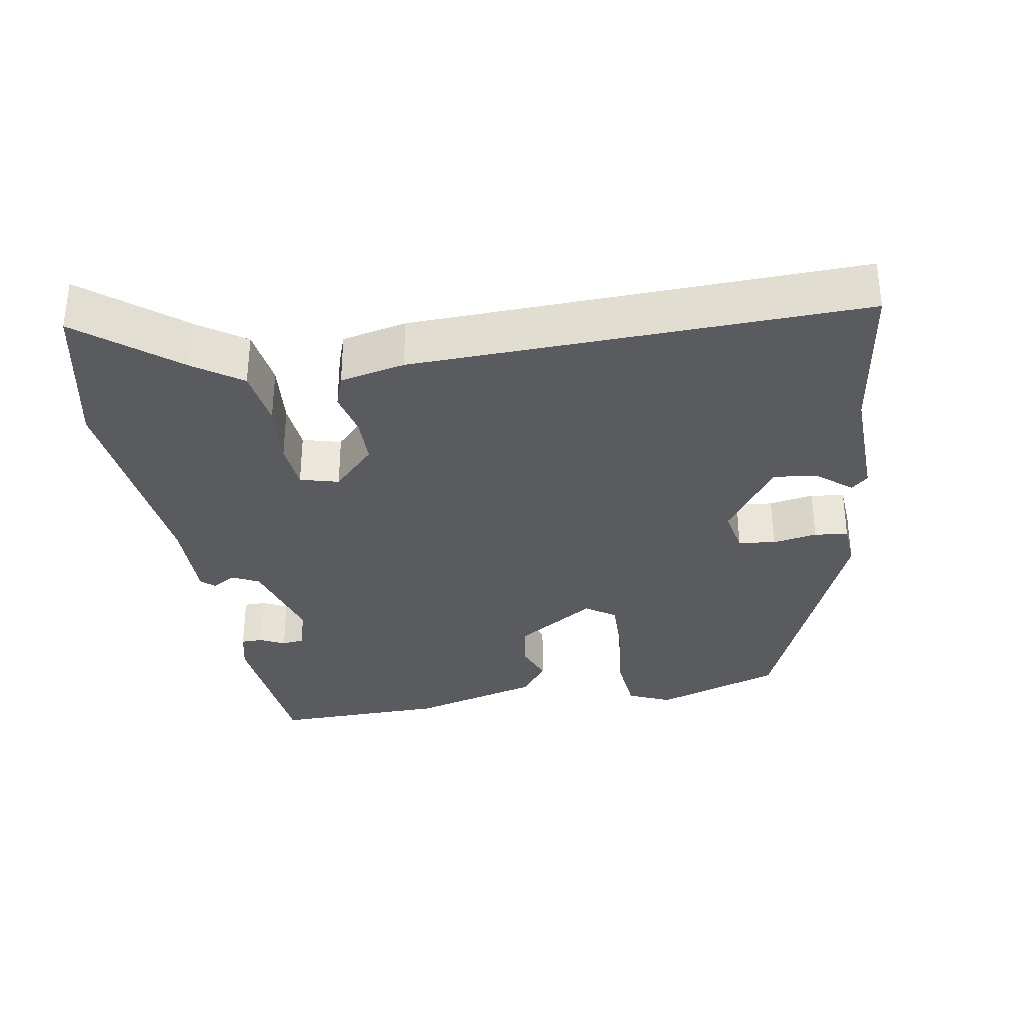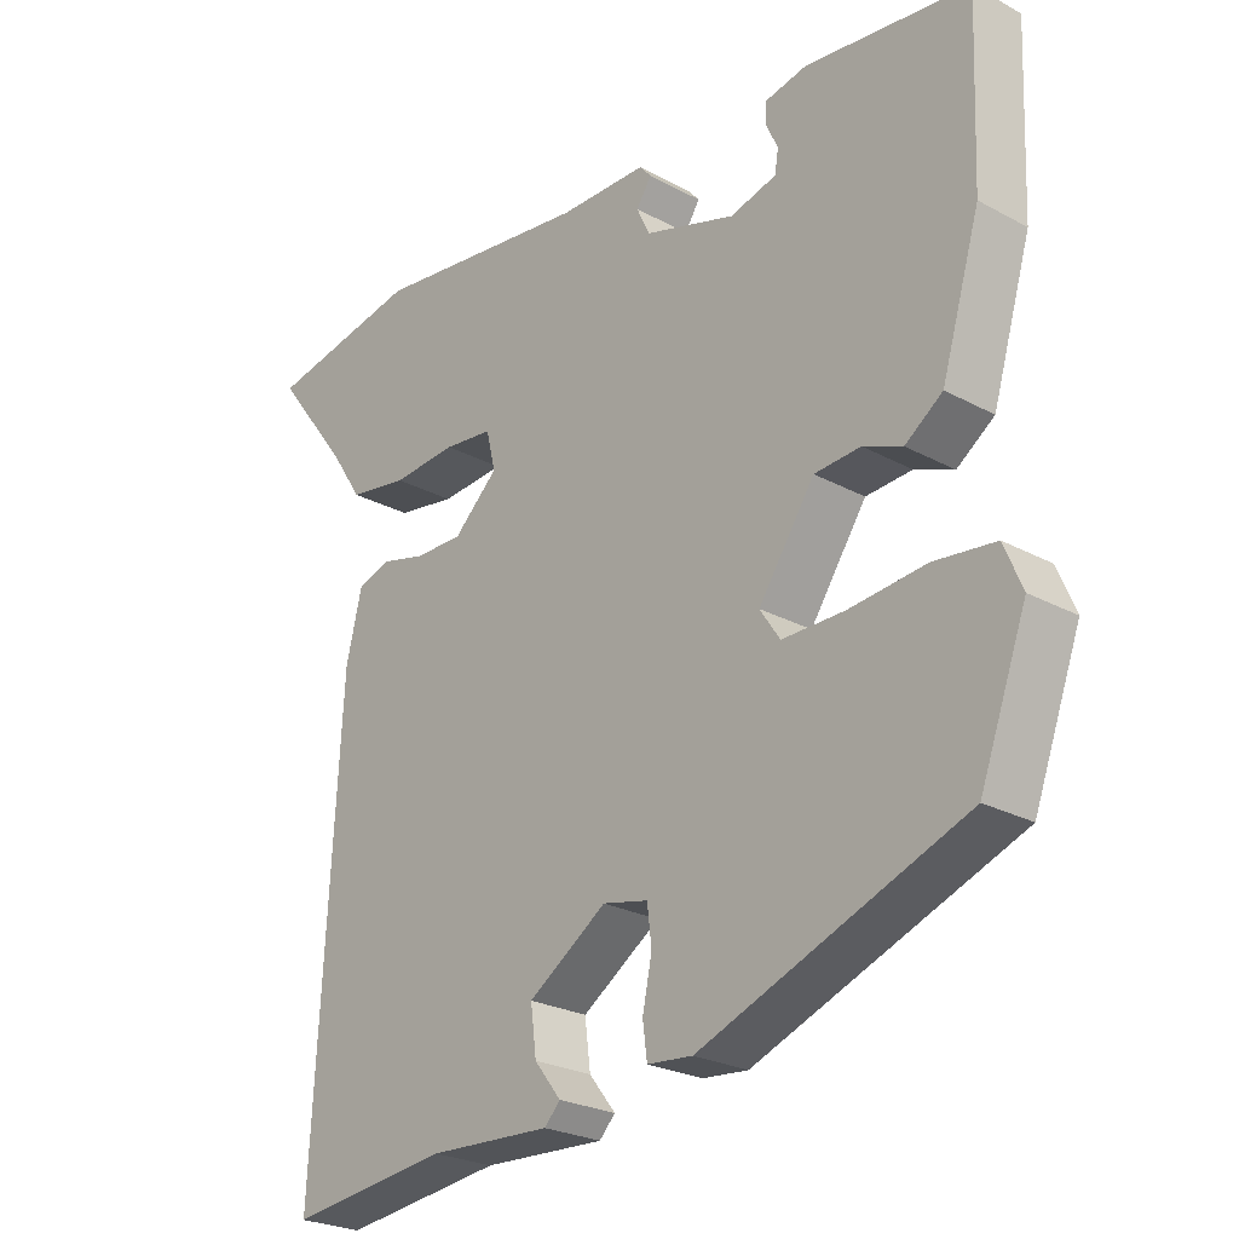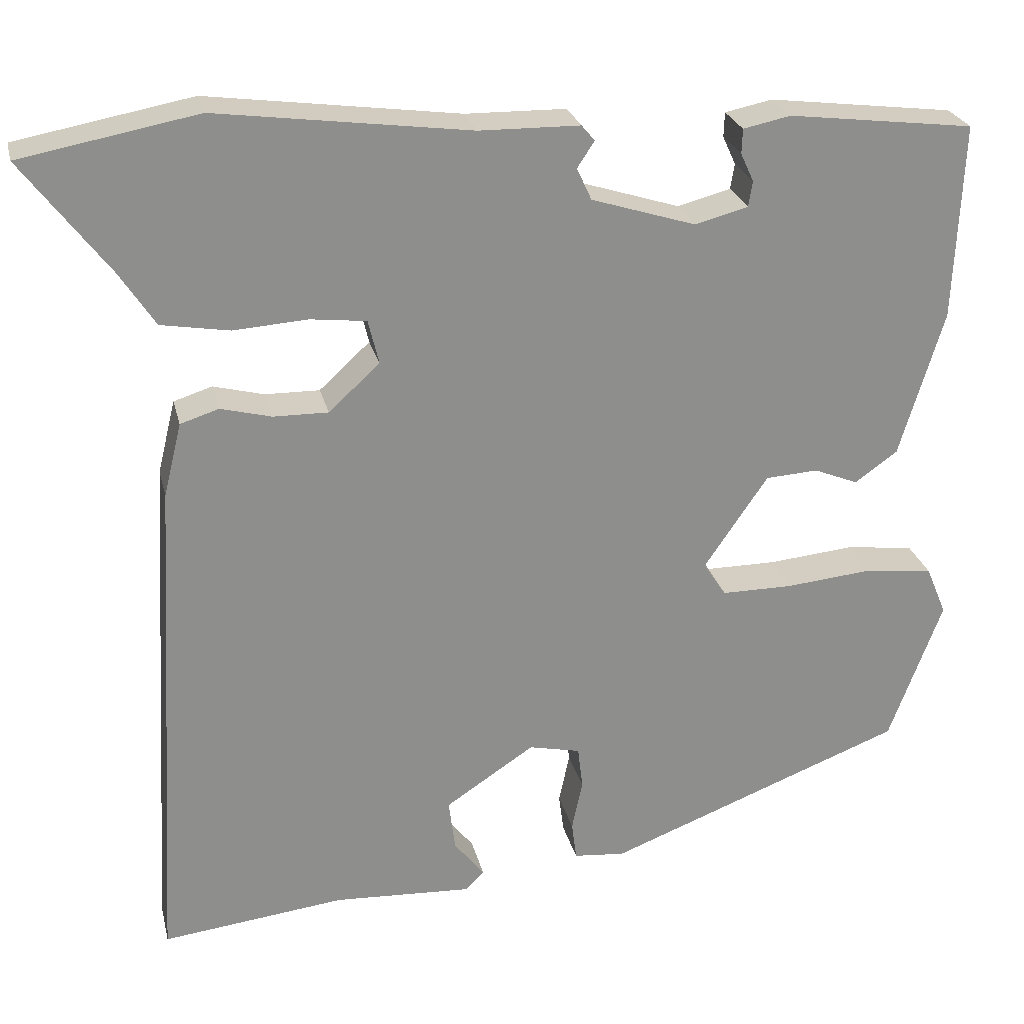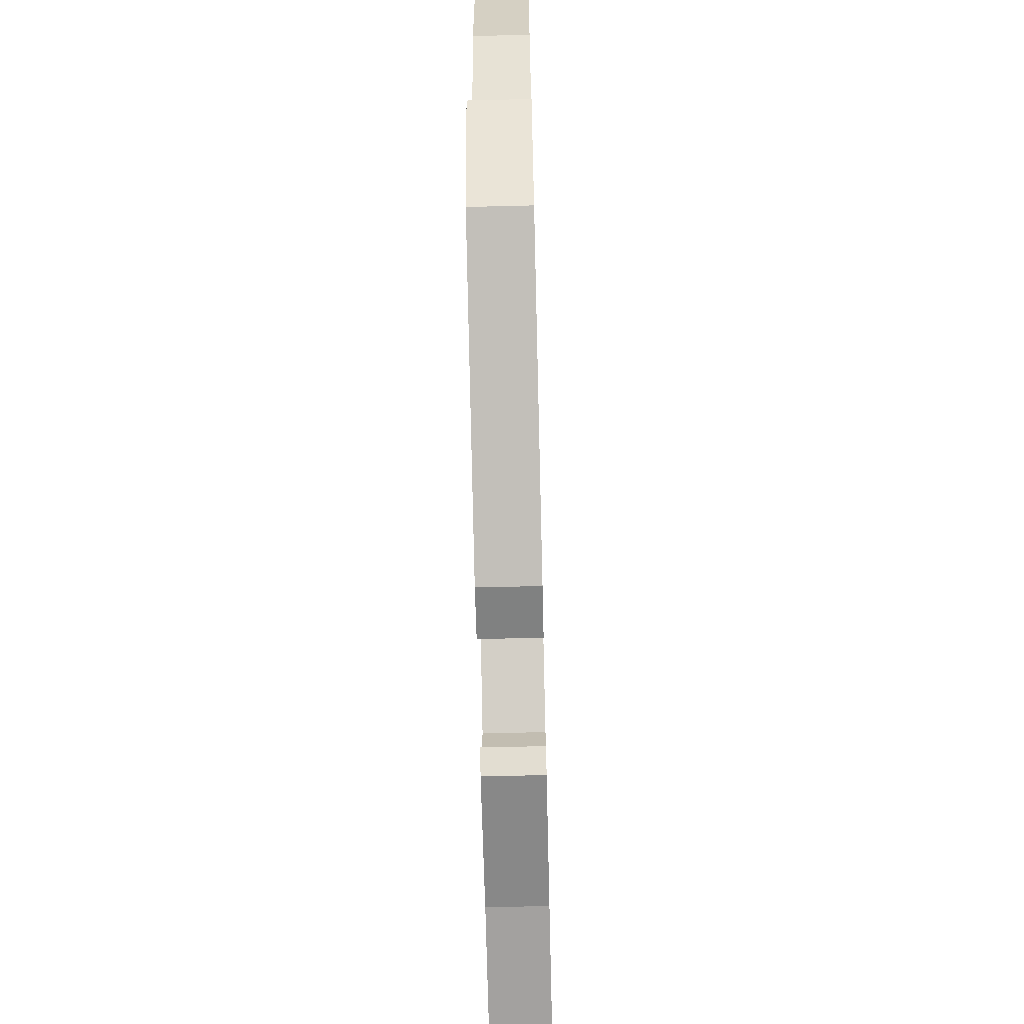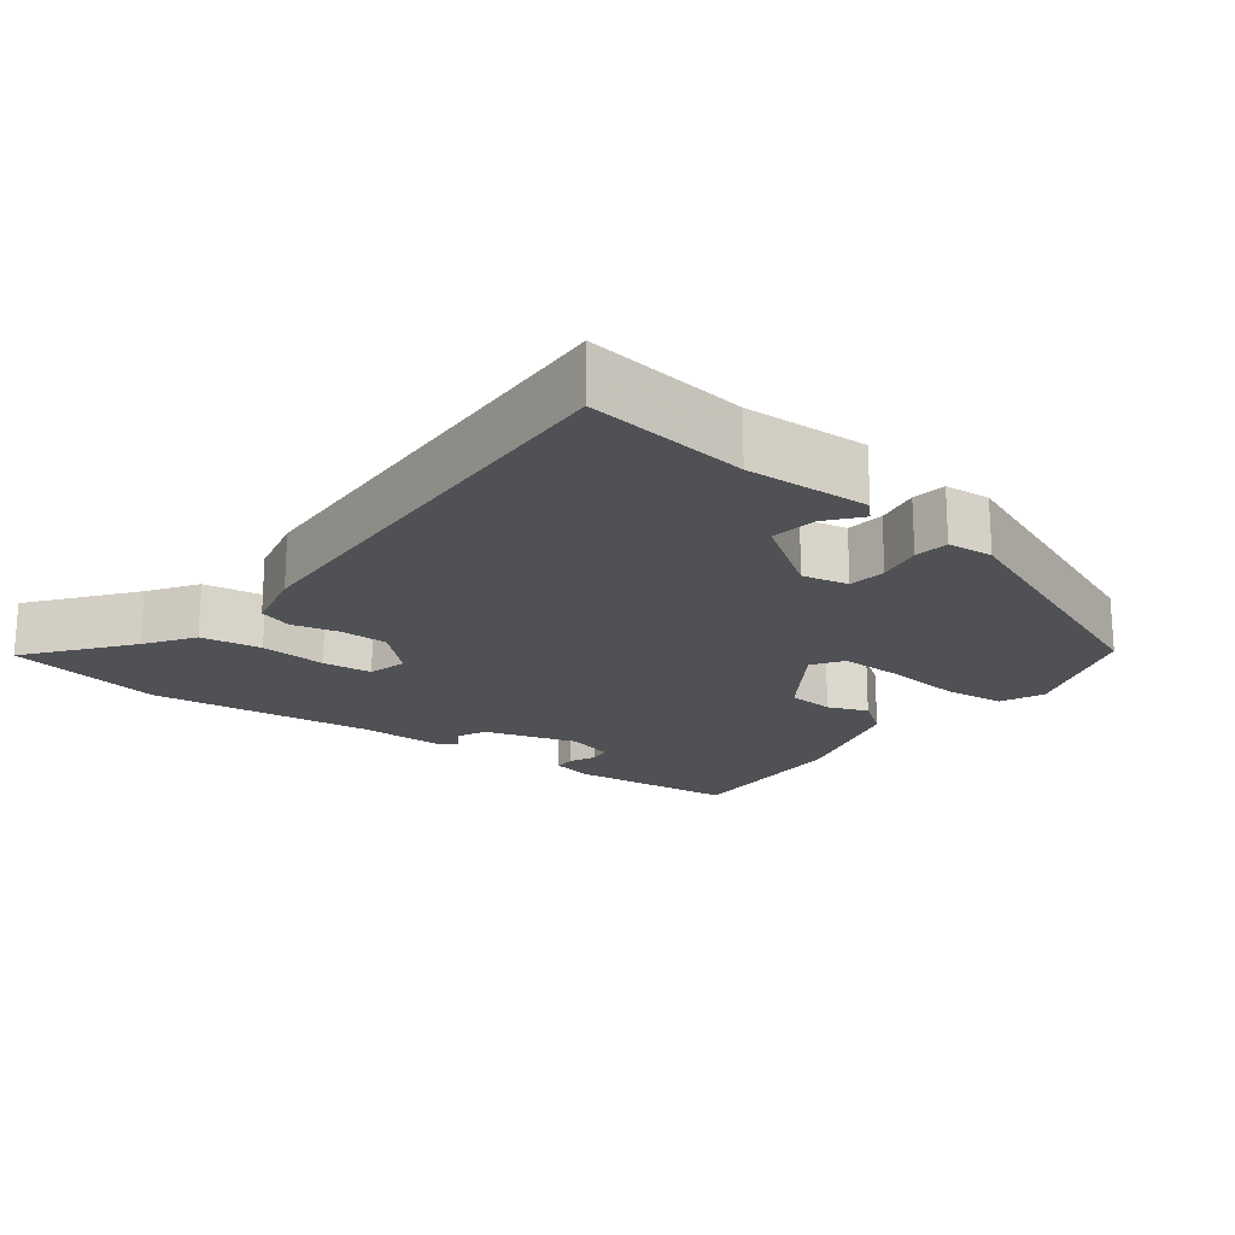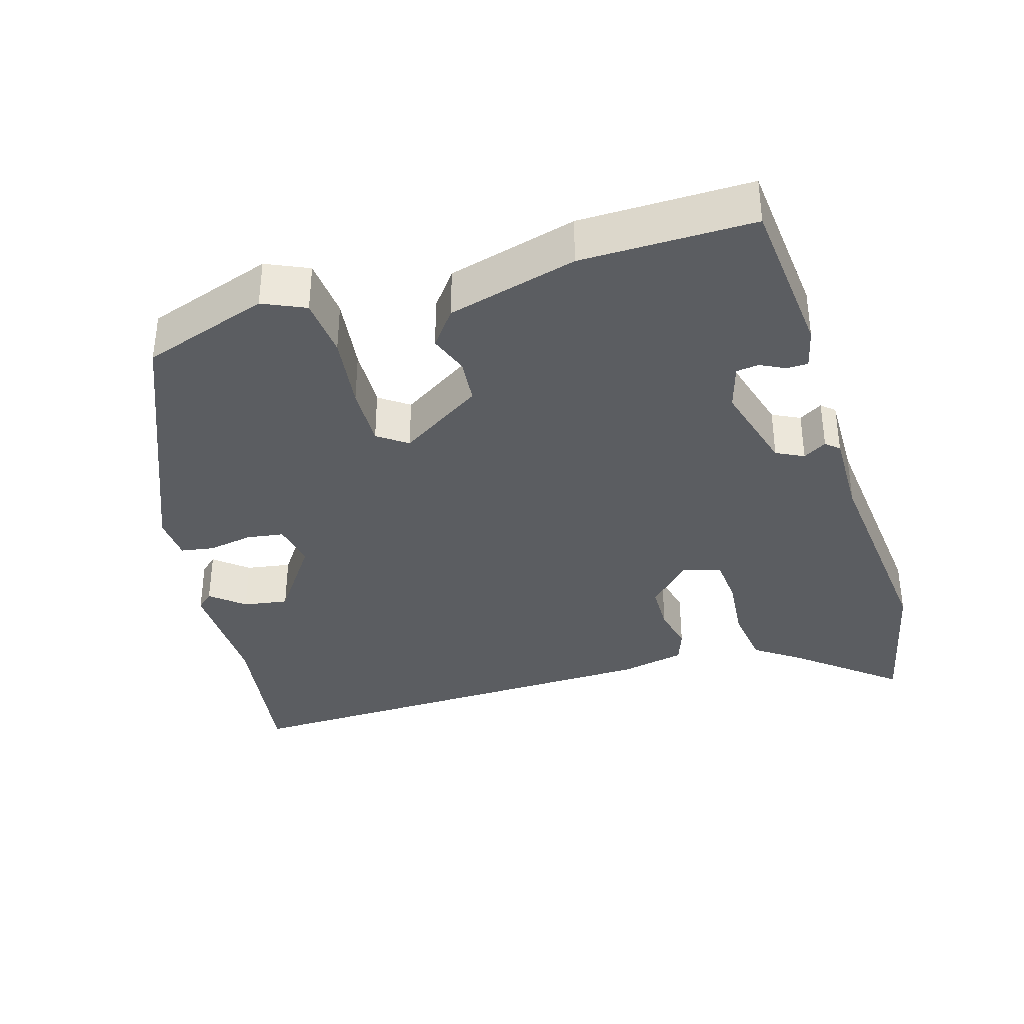
<metadata>
{"format":"obj","ext":"obj","renderer":"f3d","projection":"perspective","resolution":1024,"background":"white","views":[{"elev":-33.0,"azim":98.2,"up":"+Y"},{"elev":-25.1,"azim":-131.2,"up":"+Z"},{"elev":25.4,"azim":167.0,"up":"+Z"},{"elev":-65.7,"azim":-88.6,"up":"+Z"},{"elev":-19.5,"azim":142.0,"up":"+Y"},{"elev":-36.2,"azim":-75.1,"up":"+Y"}]}
</metadata>
<code>
v 0.499 0.07 -0.566
v 0.275 0.07 -0.54
v 0.105 0.07 -0.549
v 0.083 0.07 -0.526
v 0.12 0.07 -0.479
v 0.128 0.07 -0.416
v 0.019 0.07 -0.344
v -0.044 0.07 -0.358
v -0.05 0.07 -0.41
v -0.037 0.07 -0.472
v -0.043 0.07 -0.519
v -0.106 0.07 -0.525
v -0.471 0.07 -0.385
v -0.536 0.07 -0.21
v -0.511 0.07 -0.15
v -0.427 0.07 -0.14
v -0.321 0.07 -0.15
v -0.234 0.07 -0.15
v -0.206 0.07 -0.108
v -0.284 0.07 0.006
v -0.348 0.07 0.01
v -0.402 0.07 -0.012
v -0.454 0.07 0.025
v -0.508 0.07 0.204
v -0.518 0.07 0.444
v -0.291 0.07 0.472
v -0.233 0.07 0.46
v -0.232 0.07 0.43
v -0.248 0.07 0.395
v -0.243 0.07 0.364
v -0.178 0.07 0.347
v -0.051 0.07 0.387
v -0.033 0.07 0.426
v -0.054 0.07 0.458
v -0.038 0.07 0.477
v 0.085 0.07 0.479
v 0.393 0.07 0.52
v 0.608 0.07 0.48
v 0.503 0.07 0.342
v 0.459 0.07 0.275
v 0.376 0.07 0.261
v 0.285 0.07 0.267
v 0.217 0.07 0.259
v 0.204 0.07 0.205
v 0.266 0.07 0.148
v 0.333 0.07 0.149
v 0.395 0.07 0.165
v 0.442 0.07 0.15
v 0.464 0.07 0.06
v 0.499 0 -0.566
v 0.275 0 -0.54
v 0.105 0 -0.549
v 0.083 0 -0.526
v 0.12 0 -0.479
v 0.128 0 -0.416
v 0.019 0 -0.344
v -0.044 0 -0.358
v -0.05 0 -0.41
v -0.037 0 -0.472
v -0.043 0 -0.519
v -0.106 0 -0.525
v -0.471 0 -0.385
v -0.536 0 -0.21
v -0.511 0 -0.15
v -0.427 0 -0.14
v -0.321 0 -0.15
v -0.234 0 -0.15
v -0.206 0 -0.108
v -0.284 0 0.006
v -0.348 0 0.01
v -0.402 0 -0.012
v -0.454 0 0.025
v -0.508 0 0.204
v -0.518 0 0.444
v -0.291 0 0.472
v -0.233 0 0.46
v -0.232 0 0.43
v -0.248 0 0.395
v -0.243 0 0.364
v -0.178 0 0.347
v -0.051 0 0.387
v -0.033 0 0.426
v -0.054 0 0.458
v -0.038 0 0.477
v 0.085 0 0.479
v 0.393 0 0.52
v 0.608 0 0.48
v 0.503 0 0.342
v 0.459 0 0.275
v 0.376 0 0.261
v 0.285 0 0.267
v 0.217 0 0.259
v 0.204 0 0.205
v 0.266 0 0.148
v 0.333 0 0.149
v 0.395 0 0.165
v 0.442 0 0.15
v 0.464 0 0.06
f 46 47 48 49
f 45 46 49 1
f 44 45 1 2
f 39 40 41 42
f 39 42 43
f 36 37 38 39
f 36 39 43
f 33 34 35 36
f 32 33 36 43
f 31 32 43 44
f 26 27 28 29
f 26 29 30
f 25 26 30
f 24 25 30
f 21 22 23 24
f 20 21 24 30
f 19 20 30 31
f 14 15 16 17
f 14 17 18
f 13 14 18
f 12 13 18
f 9 10 11 12
f 8 9 12 18
f 7 8 18 19
f 2 3 4 5
f 2 5 6
f 44 2 6
f 19 31 44
f 6 7 19 44
f 98 97 96 95
f 50 98 95 94
f 51 50 94 93
f 91 90 89 88
f 92 91 88
f 88 87 86 85
f 92 88 85
f 85 84 83 82
f 92 85 82 81
f 93 92 81 80
f 78 77 76 75
f 79 78 75
f 79 75 74
f 79 74 73
f 73 72 71 70
f 79 73 70 69
f 80 79 69 68
f 66 65 64 63
f 67 66 63
f 67 63 62
f 67 62 61
f 61 60 59 58
f 67 61 58 57
f 68 67 57 56
f 54 53 52 51
f 55 54 51
f 55 51 93
f 93 80 68
f 93 68 56 55
f 1 50 51 2
f 2 51 52 3
f 3 52 53 4
f 4 53 54 5
f 5 54 55 6
f 6 55 56 7
f 7 56 57 8
f 8 57 58 9
f 9 58 59 10
f 10 59 60 11
f 11 60 61 12
f 12 61 62 13
f 13 62 63 14
f 14 63 64 15
f 15 64 65 16
f 16 65 66 17
f 17 66 67 18
f 18 67 68 19
f 19 68 69 20
f 20 69 70 21
f 21 70 71 22
f 22 71 72 23
f 23 72 73 24
f 24 73 74 25
f 25 74 75 26
f 26 75 76 27
f 27 76 77 28
f 28 77 78 29
f 29 78 79 30
f 30 79 80 31
f 31 80 81 32
f 32 81 82 33
f 33 82 83 34
f 34 83 84 35
f 35 84 85 36
f 36 85 86 37
f 37 86 87 38
f 38 87 88 39
f 39 88 89 40
f 40 89 90 41
f 41 90 91 42
f 42 91 92 43
f 43 92 93 44
f 44 93 94 45
f 45 94 95 46
f 46 95 96 47
f 47 96 97 48
f 48 97 98 49
f 49 98 50 1

</code>
